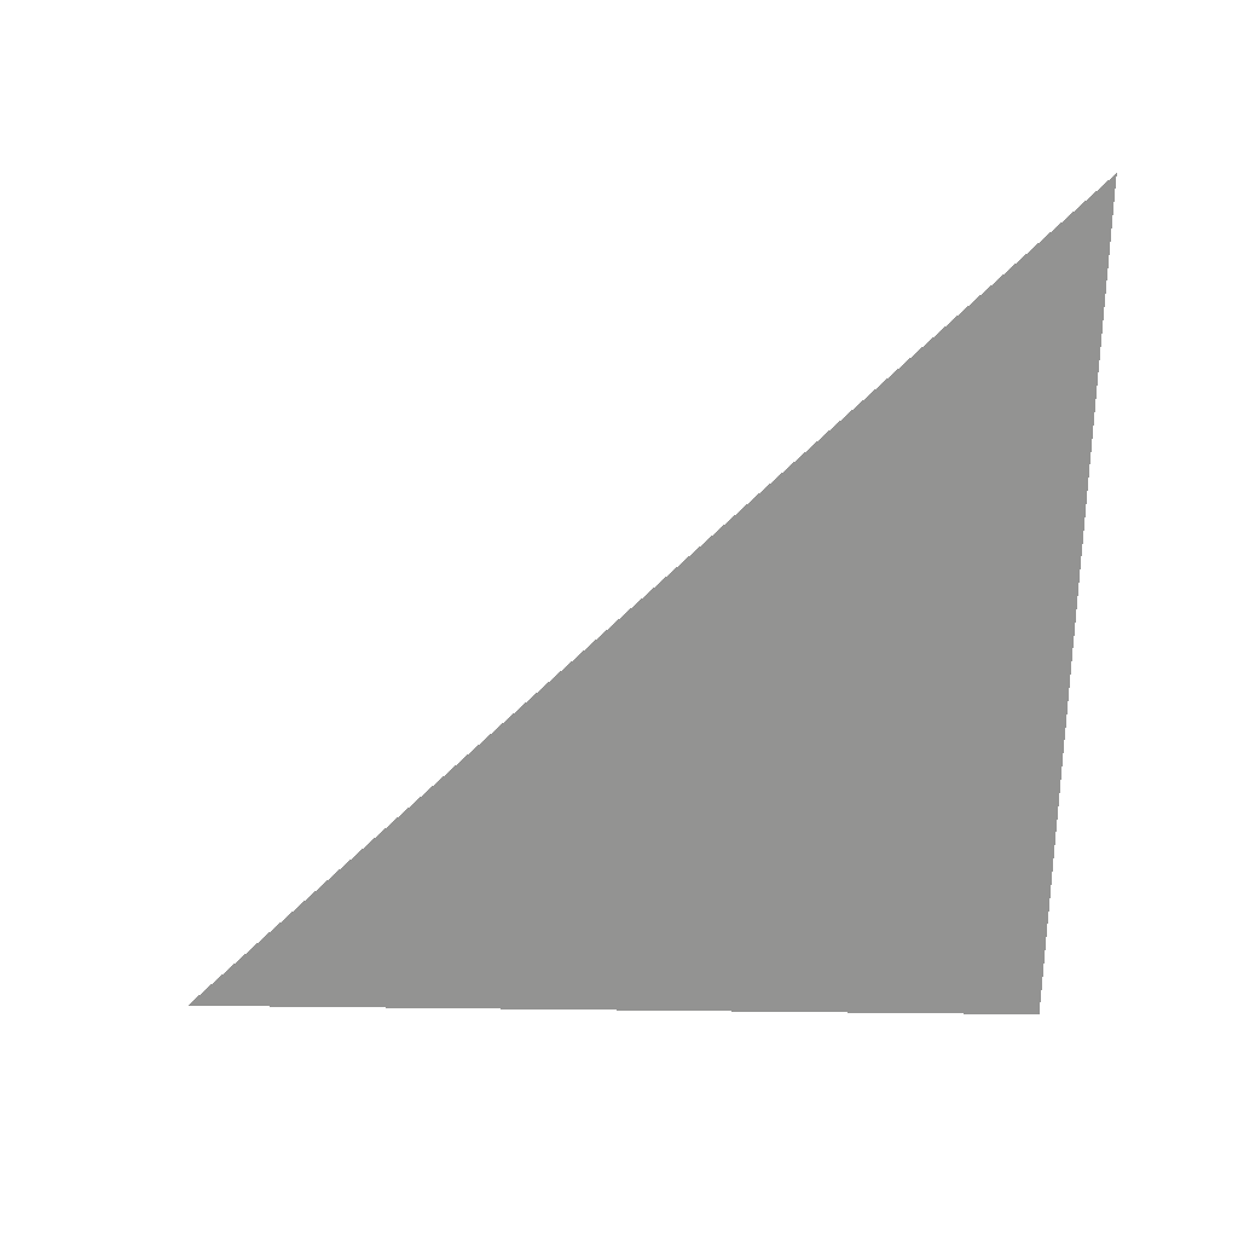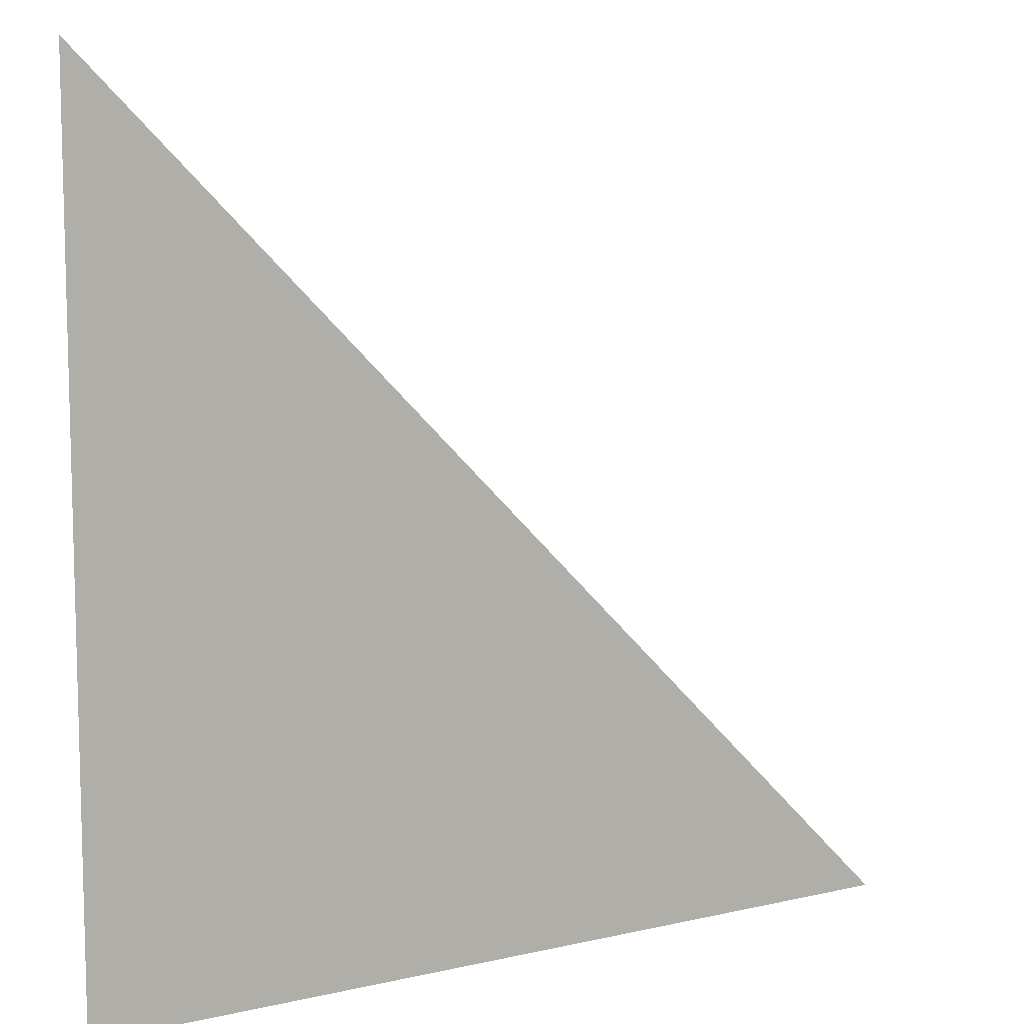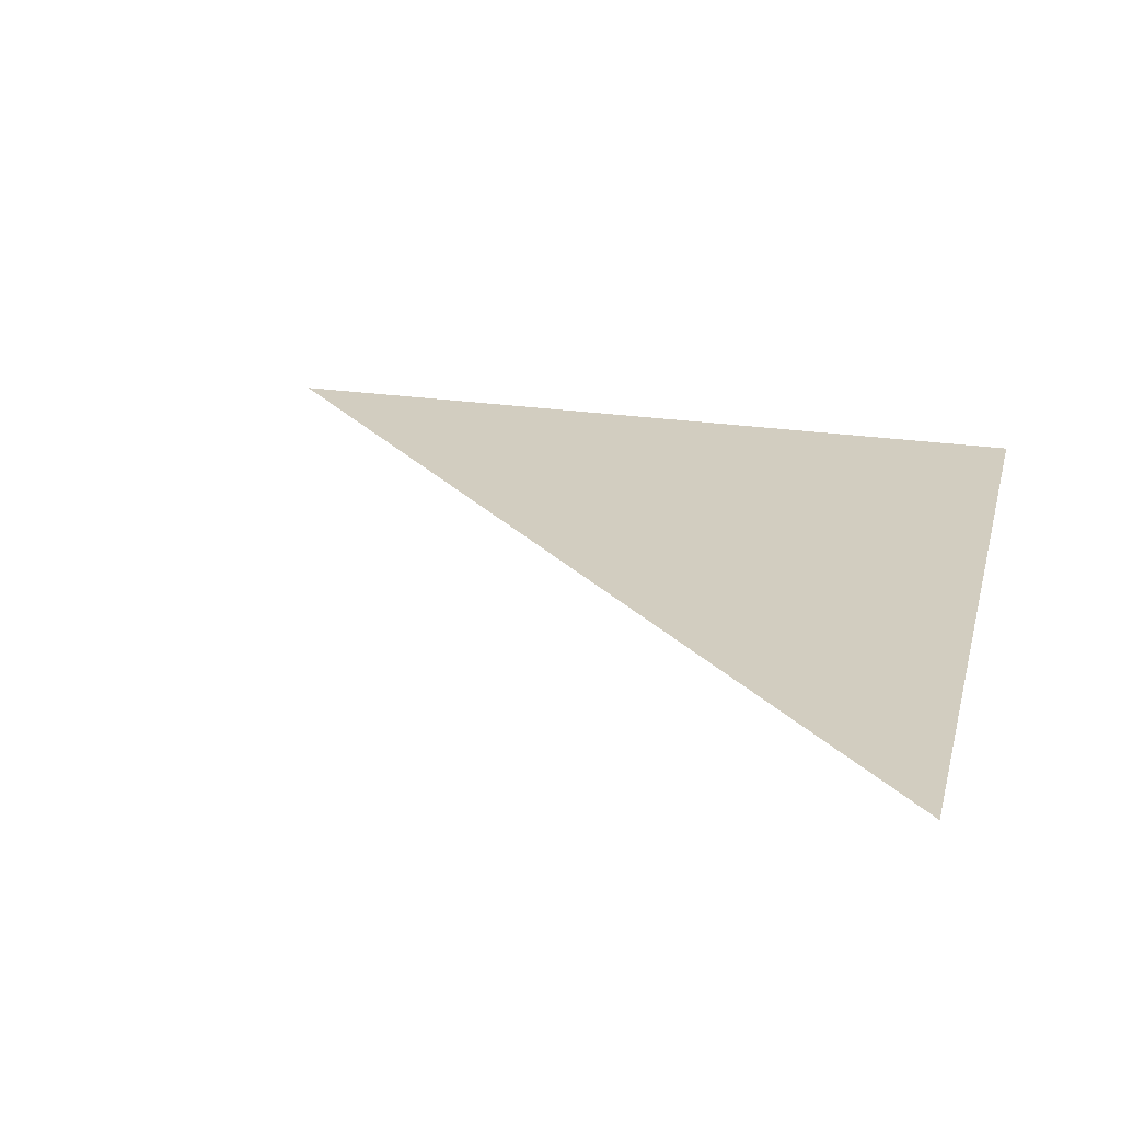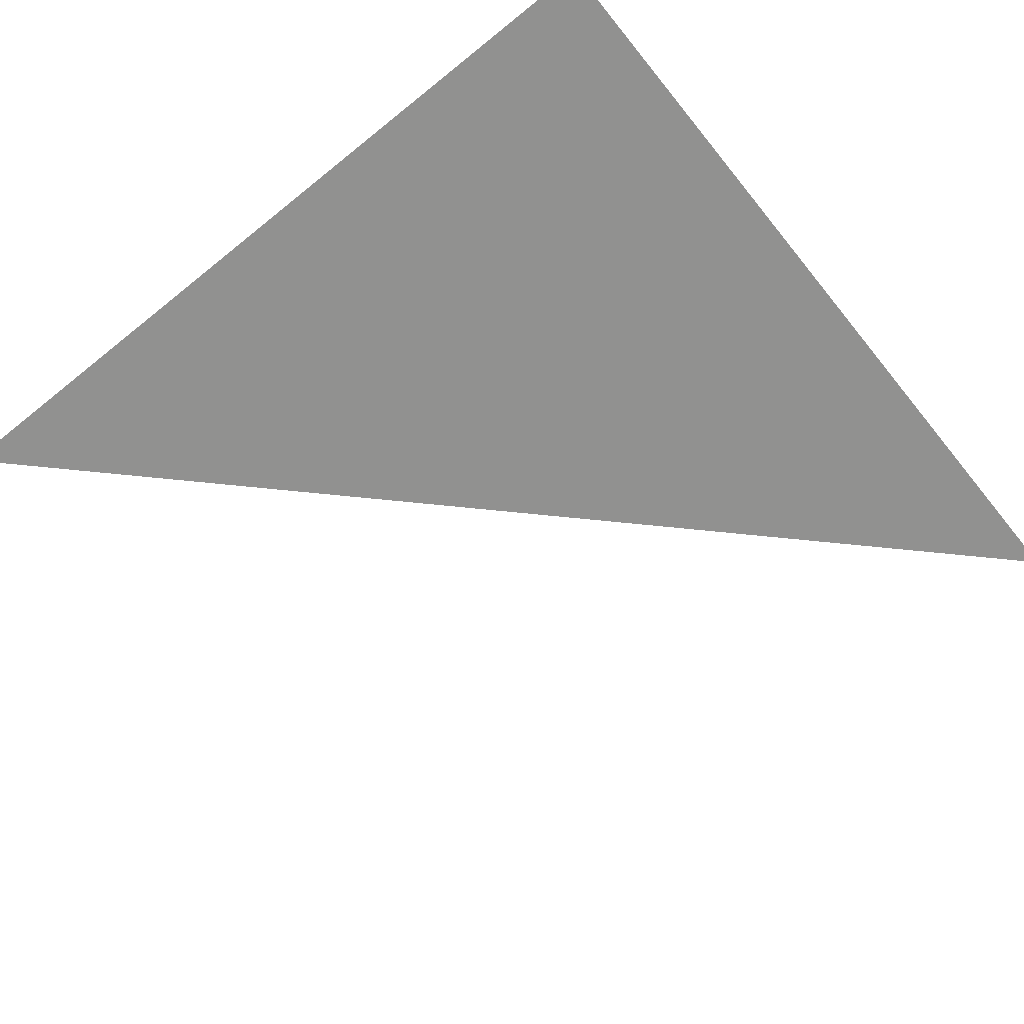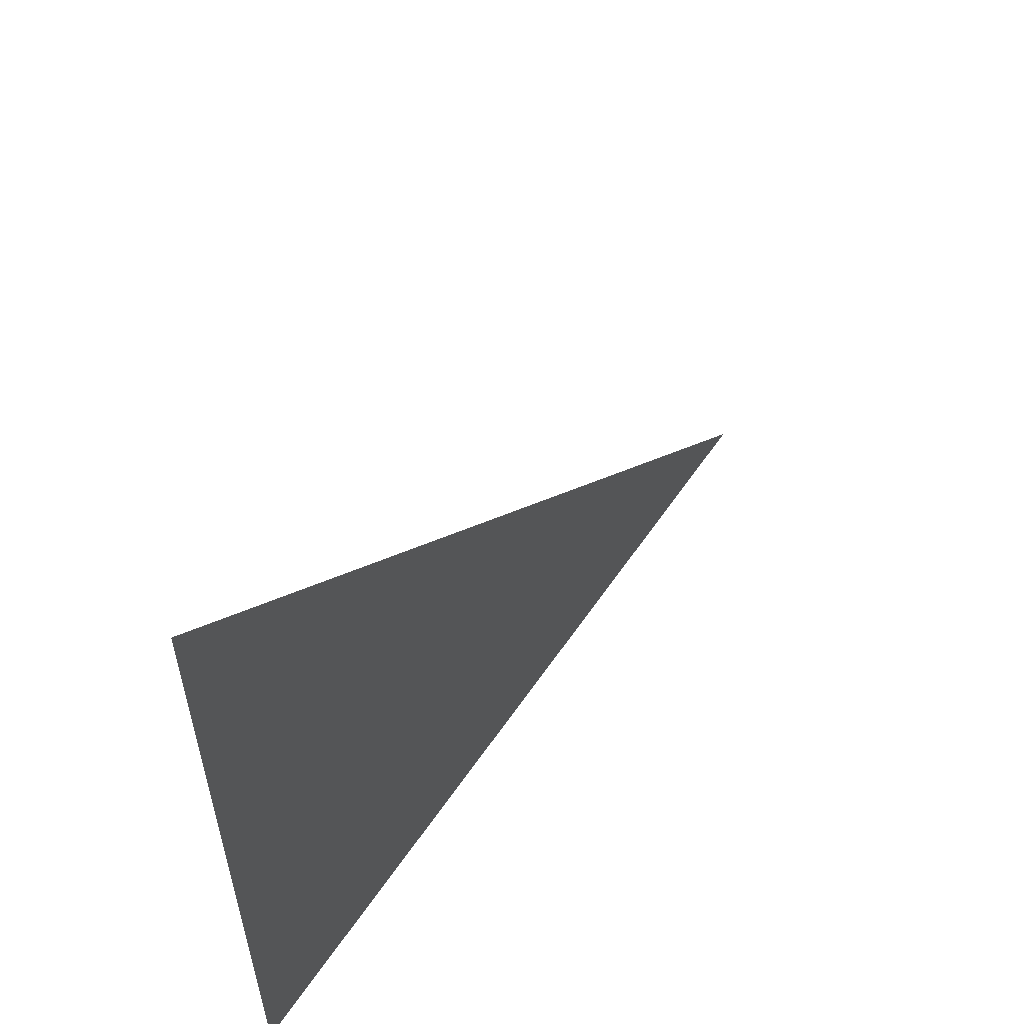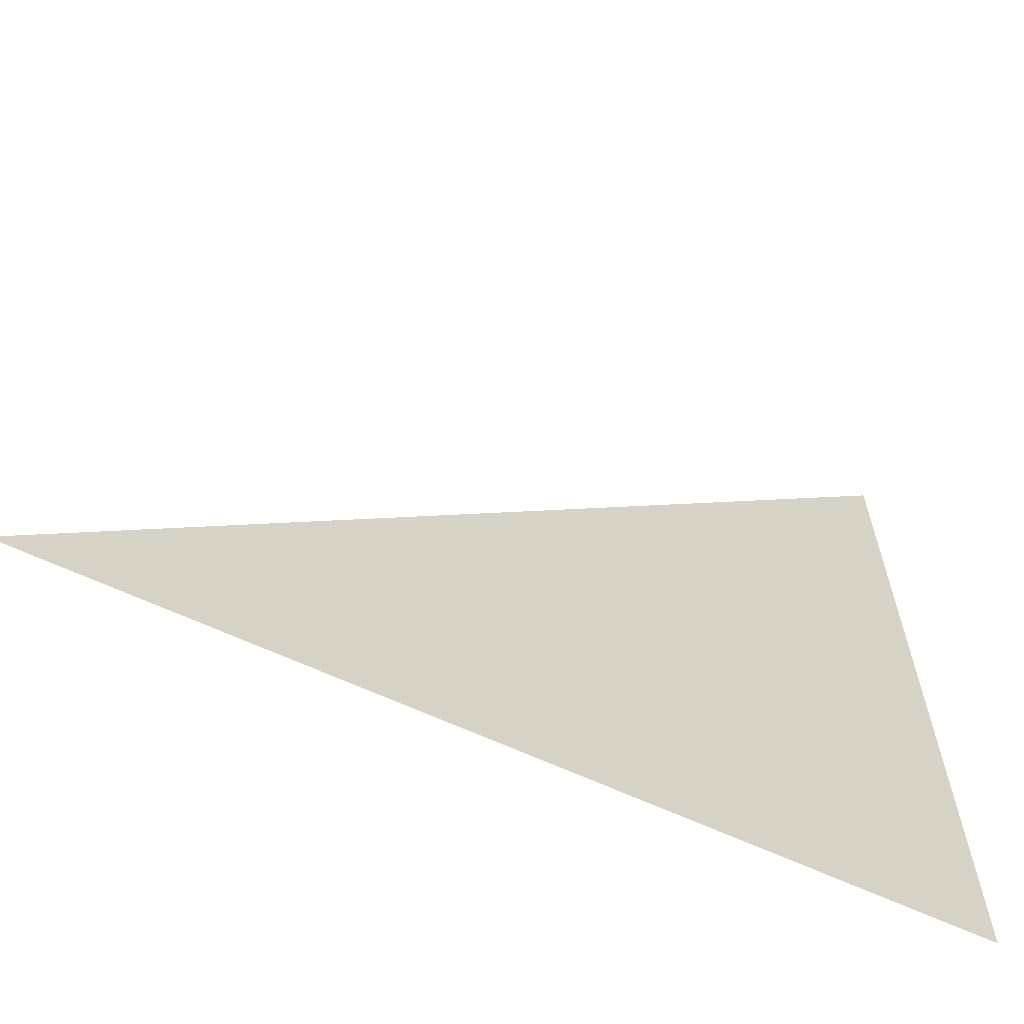
<metadata>
{"format":"obj","ext":"obj","renderer":"f3d","projection":"perspective","resolution":1024,"background":"white","views":[{"elev":-66.7,"azim":179.3,"up":"+Z"},{"elev":9.4,"azim":-31.2,"up":"+Y"},{"elev":24.5,"azim":-166.2,"up":"+Z"},{"elev":-65.9,"azim":-51.0,"up":"+Z"},{"elev":59.6,"azim":-55.8,"up":"+Y"},{"elev":-64.9,"azim":155.1,"up":"+Y"}]}
</metadata>
<code>
o #ID2575
v -0.03914 -0.6456 0.000847
v -0.02745 -0.6573 0.000847
v -0.03914 -0.6573 0.000847
v -0.03914 -0.6573 0.000847
v -0.02745 -0.6573 0.000847
v -0.03914 -0.6456 0.000847
f 1 2 3
f 4 5 6

</code>
